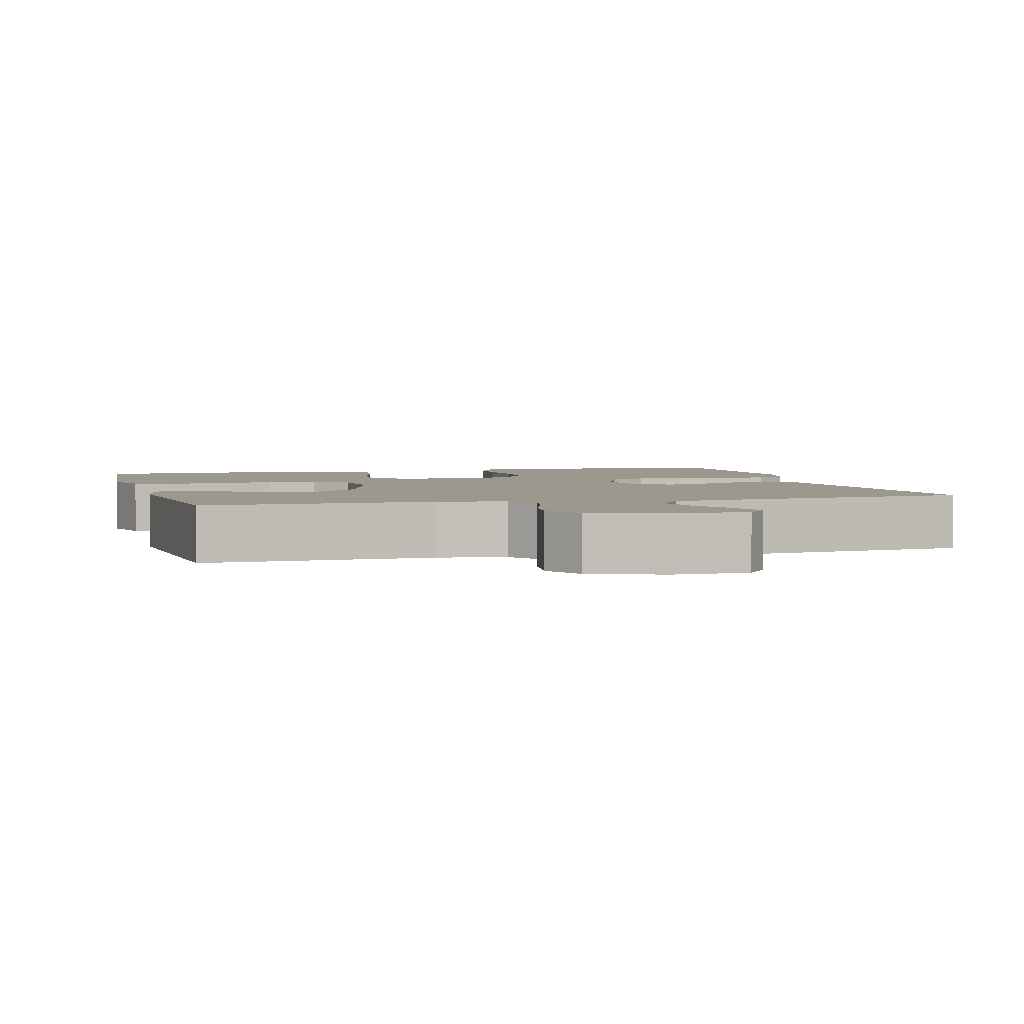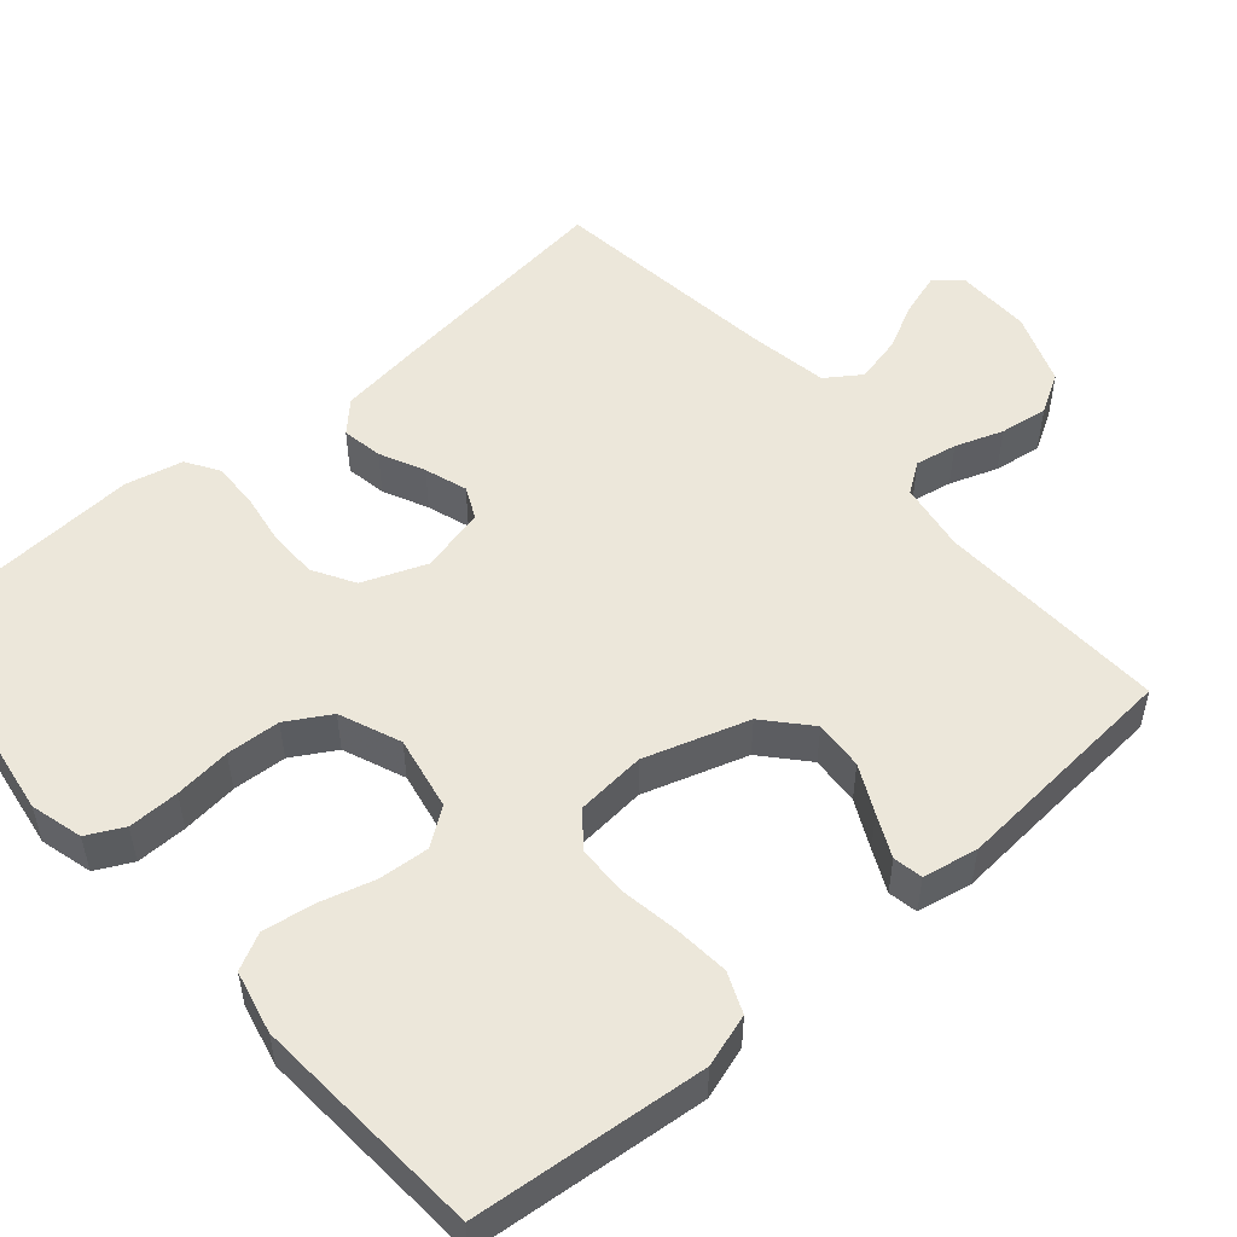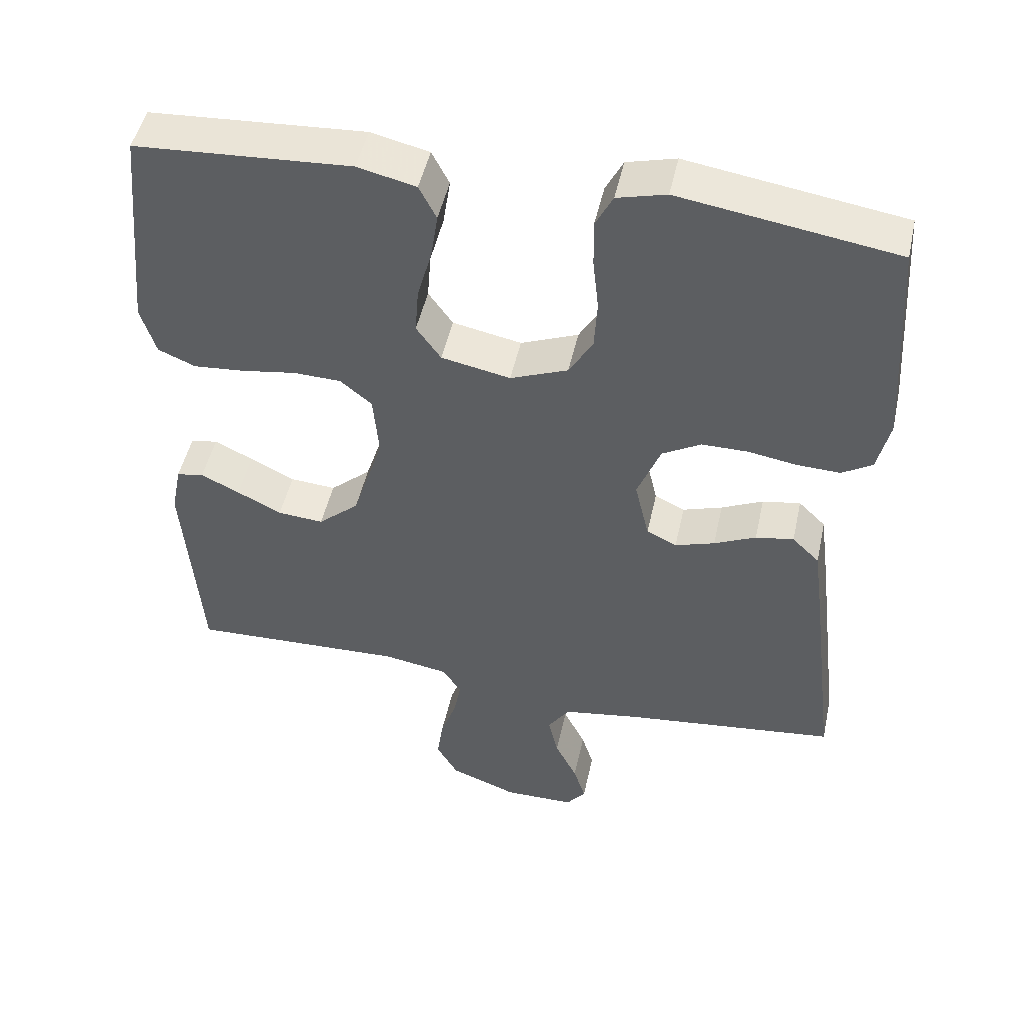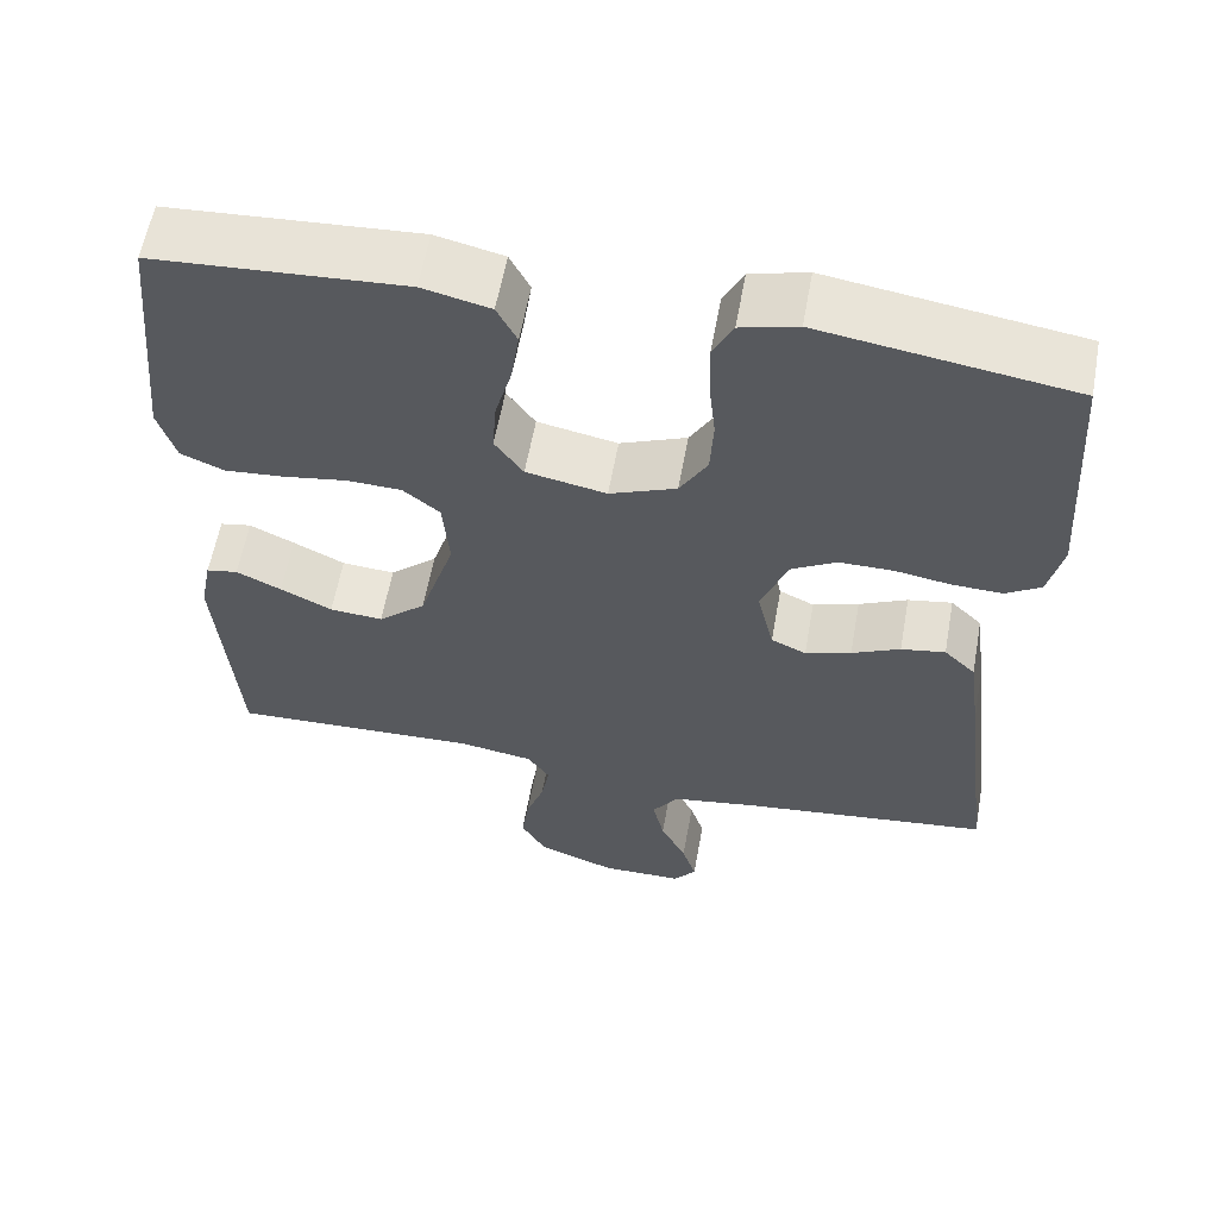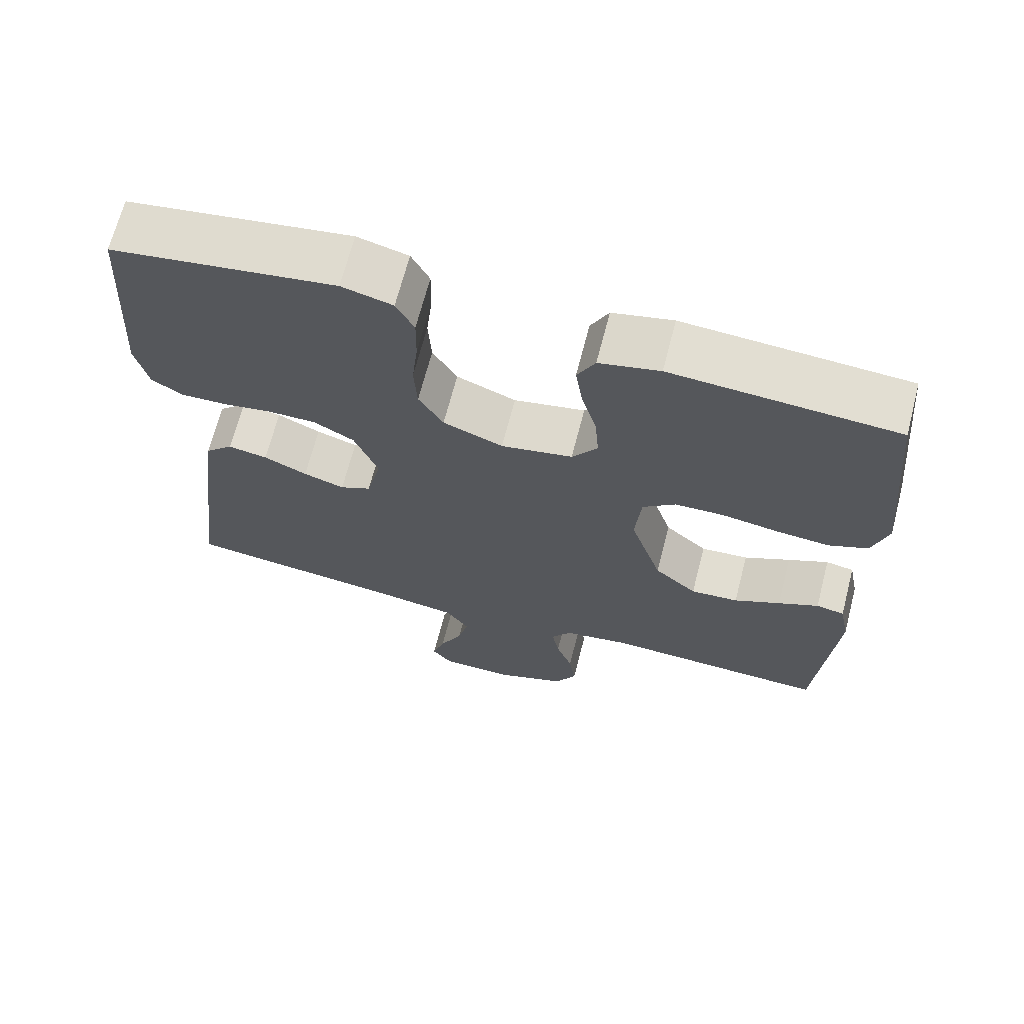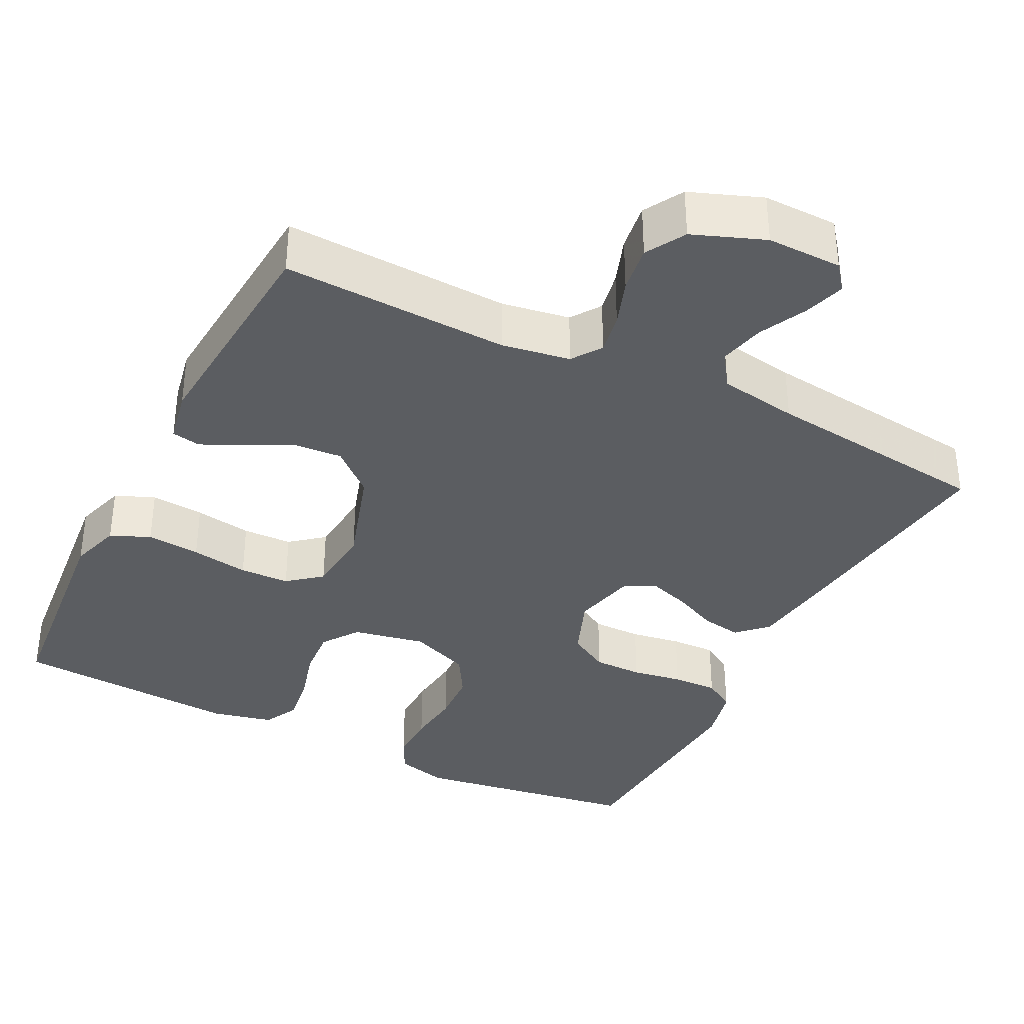
<metadata>
{"format":"obj","ext":"obj","renderer":"f3d","projection":"perspective","resolution":1024,"background":"white","views":[{"elev":3.2,"azim":165.0,"up":"+Y"},{"elev":52.0,"azim":49.0,"up":"+Y"},{"elev":48.6,"azim":-167.7,"up":"+Z"},{"elev":59.3,"azim":-169.8,"up":"+Z"},{"elev":67.9,"azim":14.5,"up":"+Z"},{"elev":-36.1,"azim":153.2,"up":"+Y"}]}
</metadata>
<code>
v -0.5 0.07 -0.5
v -0.463 0.07 -0.2
v -0.448 0.07 -0.088
v -0.41 0.07 -0.051
v -0.357 0.07 -0.06
v -0.299 0.07 -0.087
v -0.244 0.07 -0.105
v -0.202 0.07 -0.085
v -0.182 0.07 0
v -0.214 0.07 0.082
v -0.268 0.07 0.113
v -0.333 0.07 0.113
v -0.4 0.07 0.102
v -0.46 0.07 0.1
v -0.502 0.07 0.126
v -0.519 0.07 0.2
v -0.5 0.07 0.5
v -0.2 0.07 0.546
v -0.132 0.07 0.528
v -0.108 0.07 0.481
v -0.109 0.07 0.415
v -0.117 0.07 0.342
v -0.113 0.07 0.272
v -0.08 0.07 0.216
v 0 0.07 0.184
v 0.096 0.07 0.203
v 0.13 0.07 0.251
v 0.125 0.07 0.316
v 0.105 0.07 0.387
v 0.095 0.07 0.453
v 0.119 0.07 0.5
v 0.2 0.07 0.519
v 0.5 0.07 0.5
v 0.529 0.07 0.2
v 0.508 0.07 0.132
v 0.456 0.07 0.11
v 0.385 0.07 0.116
v 0.309 0.07 0.128
v 0.243 0.07 0.126
v 0.199 0.07 0.09
v 0.191 0.07 0
v 0.234 0.07 -0.134
v 0.291 0.07 -0.184
v 0.355 0.07 -0.179
v 0.417 0.07 -0.148
v 0.471 0.07 -0.122
v 0.509 0.07 -0.129
v 0.523 0.07 -0.2
v 0.5 0.07 -0.5
v 0.2 0.07 -0.489
v 0.11 0.07 -0.504
v 0.083 0.07 -0.543
v 0.093 0.07 -0.597
v 0.115 0.07 -0.659
v 0.124 0.07 -0.721
v 0.094 0.07 -0.773
v 0 0.07 -0.809
v -0.099 0.07 -0.808
v -0.126 0.07 -0.774
v -0.109 0.07 -0.72
v -0.078 0.07 -0.657
v -0.064 0.07 -0.597
v -0.095 0.07 -0.552
v -0.2 0.07 -0.535
v -0.5 0 -0.5
v -0.463 0 -0.2
v -0.448 0 -0.088
v -0.41 0 -0.051
v -0.357 0 -0.06
v -0.299 0 -0.087
v -0.244 0 -0.105
v -0.202 0 -0.085
v -0.182 0 0
v -0.214 0 0.082
v -0.268 0 0.113
v -0.333 0 0.113
v -0.4 0 0.102
v -0.46 0 0.1
v -0.502 0 0.126
v -0.519 0 0.2
v -0.5 0 0.5
v -0.2 0 0.546
v -0.132 0 0.528
v -0.108 0 0.481
v -0.109 0 0.415
v -0.117 0 0.342
v -0.113 0 0.272
v -0.08 0 0.216
v 0 0 0.184
v 0.096 0 0.203
v 0.13 0 0.251
v 0.125 0 0.316
v 0.105 0 0.387
v 0.095 0 0.453
v 0.119 0 0.5
v 0.2 0 0.519
v 0.5 0 0.5
v 0.529 0 0.2
v 0.508 0 0.132
v 0.456 0 0.11
v 0.385 0 0.116
v 0.309 0 0.128
v 0.243 0 0.126
v 0.199 0 0.09
v 0.191 0 0
v 0.234 0 -0.134
v 0.291 0 -0.184
v 0.355 0 -0.179
v 0.417 0 -0.148
v 0.471 0 -0.122
v 0.509 0 -0.129
v 0.523 0 -0.2
v 0.5 0 -0.5
v 0.2 0 -0.489
v 0.11 0 -0.504
v 0.083 0 -0.543
v 0.093 0 -0.597
v 0.115 0 -0.659
v 0.124 0 -0.721
v 0.094 0 -0.773
v 0 0 -0.809
v -0.099 0 -0.808
v -0.126 0 -0.774
v -0.109 0 -0.72
v -0.078 0 -0.657
v -0.064 0 -0.597
v -0.095 0 -0.552
v -0.2 0 -0.535
f 59 60 61
f 58 59 61
f 57 58 61
f 56 57 61
f 55 56 61
f 54 55 61
f 53 54 61
f 52 53 61 62
f 51 52 62 63
f 48 49 50
f 47 48 50
f 46 47 50
f 45 46 50
f 44 45 50
f 43 44 50 51
f 51 63 64
f 43 51 64
f 42 43 64
f 36 37 38
f 35 36 38
f 34 35 38
f 33 34 38
f 32 33 38
f 31 32 38
f 30 31 38
f 29 30 38
f 28 29 38
f 27 28 38 39
f 26 27 39 40
f 20 21 22
f 19 20 22
f 18 19 22
f 17 18 22
f 16 17 22
f 15 16 22
f 14 15 22
f 13 14 22
f 12 13 22
f 11 12 22 23
f 10 11 23 24
f 4 5 6
f 3 4 6
f 2 3 6
f 1 2 6
f 64 1 6
f 64 6 7
f 64 7 8
f 42 64 8
f 41 42 8
f 41 8 9
f 40 41 9
f 26 40 9
f 25 26 9
f 9 10 24 25
f 125 124 123
f 125 123 122
f 125 122 121
f 125 121 120
f 125 120 119
f 125 119 118
f 125 118 117
f 126 125 117 116
f 127 126 116 115
f 114 113 112
f 114 112 111
f 114 111 110
f 114 110 109
f 114 109 108
f 115 114 108 107
f 128 127 115
f 128 115 107
f 128 107 106
f 102 101 100
f 102 100 99
f 102 99 98
f 102 98 97
f 102 97 96
f 102 96 95
f 102 95 94
f 102 94 93
f 102 93 92
f 103 102 92 91
f 104 103 91 90
f 86 85 84
f 86 84 83
f 86 83 82
f 86 82 81
f 86 81 80
f 86 80 79
f 86 79 78
f 86 78 77
f 86 77 76
f 87 86 76 75
f 88 87 75 74
f 70 69 68
f 70 68 67
f 70 67 66
f 70 66 65
f 70 65 128
f 71 70 128
f 72 71 128
f 72 128 106
f 72 106 105
f 73 72 105
f 73 105 104
f 73 104 90
f 73 90 89
f 89 88 74 73
f 1 65 66 2
f 2 66 67 3
f 3 67 68 4
f 4 68 69 5
f 5 69 70 6
f 6 70 71 7
f 7 71 72 8
f 8 72 73 9
f 9 73 74 10
f 10 74 75 11
f 11 75 76 12
f 12 76 77 13
f 13 77 78 14
f 14 78 79 15
f 15 79 80 16
f 16 80 81 17
f 17 81 82 18
f 18 82 83 19
f 19 83 84 20
f 20 84 85 21
f 21 85 86 22
f 22 86 87 23
f 23 87 88 24
f 24 88 89 25
f 25 89 90 26
f 26 90 91 27
f 27 91 92 28
f 28 92 93 29
f 29 93 94 30
f 30 94 95 31
f 31 95 96 32
f 32 96 97 33
f 33 97 98 34
f 34 98 99 35
f 35 99 100 36
f 36 100 101 37
f 37 101 102 38
f 38 102 103 39
f 39 103 104 40
f 40 104 105 41
f 41 105 106 42
f 42 106 107 43
f 43 107 108 44
f 44 108 109 45
f 45 109 110 46
f 46 110 111 47
f 47 111 112 48
f 48 112 113 49
f 49 113 114 50
f 50 114 115 51
f 51 115 116 52
f 52 116 117 53
f 53 117 118 54
f 54 118 119 55
f 55 119 120 56
f 56 120 121 57
f 57 121 122 58
f 58 122 123 59
f 59 123 124 60
f 60 124 125 61
f 61 125 126 62
f 62 126 127 63
f 63 127 128 64
f 64 128 65 1

</code>
